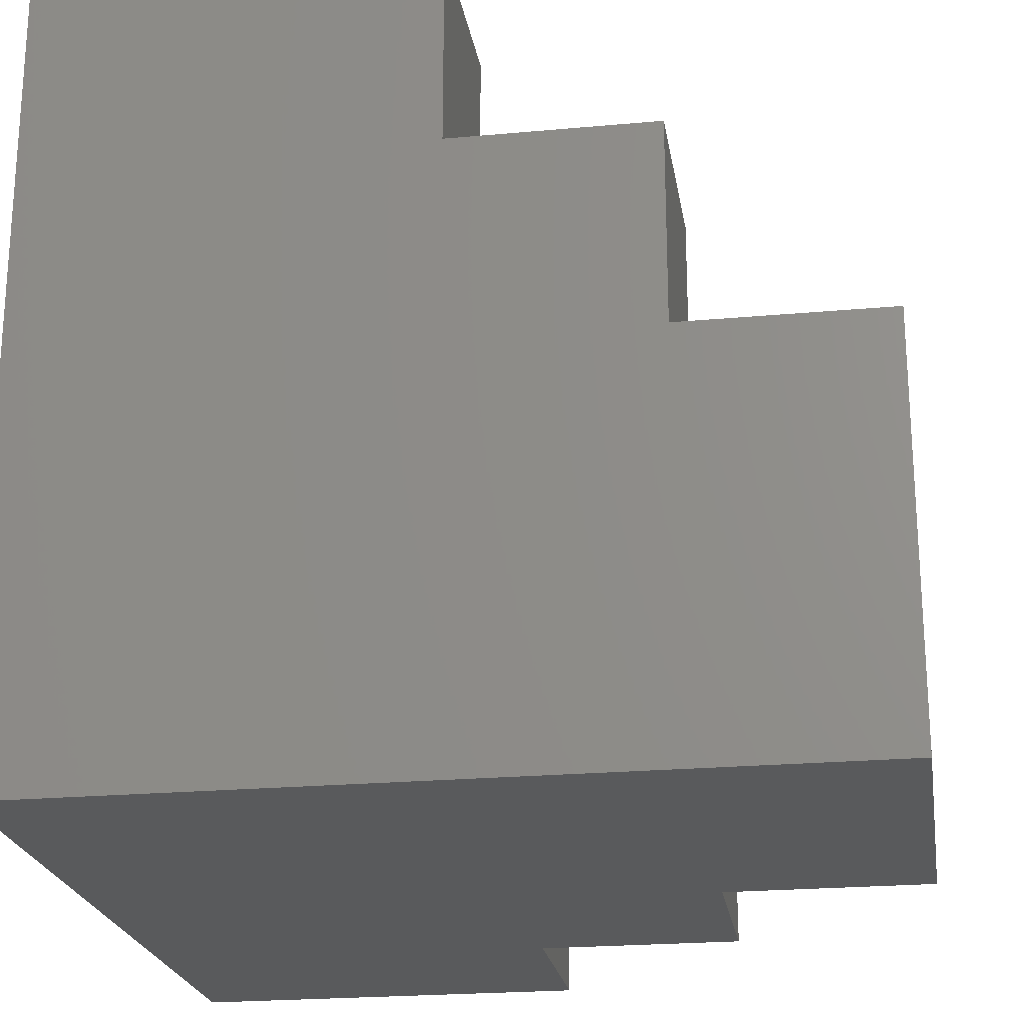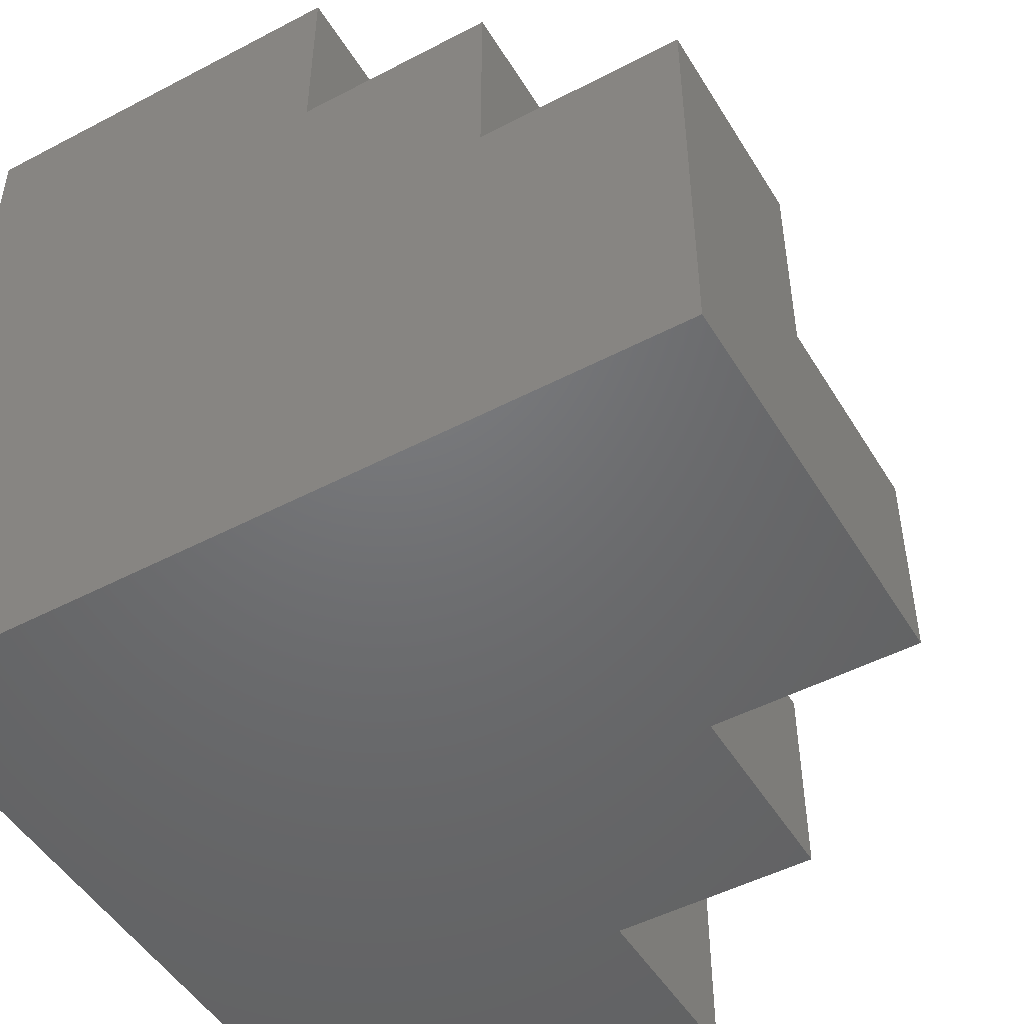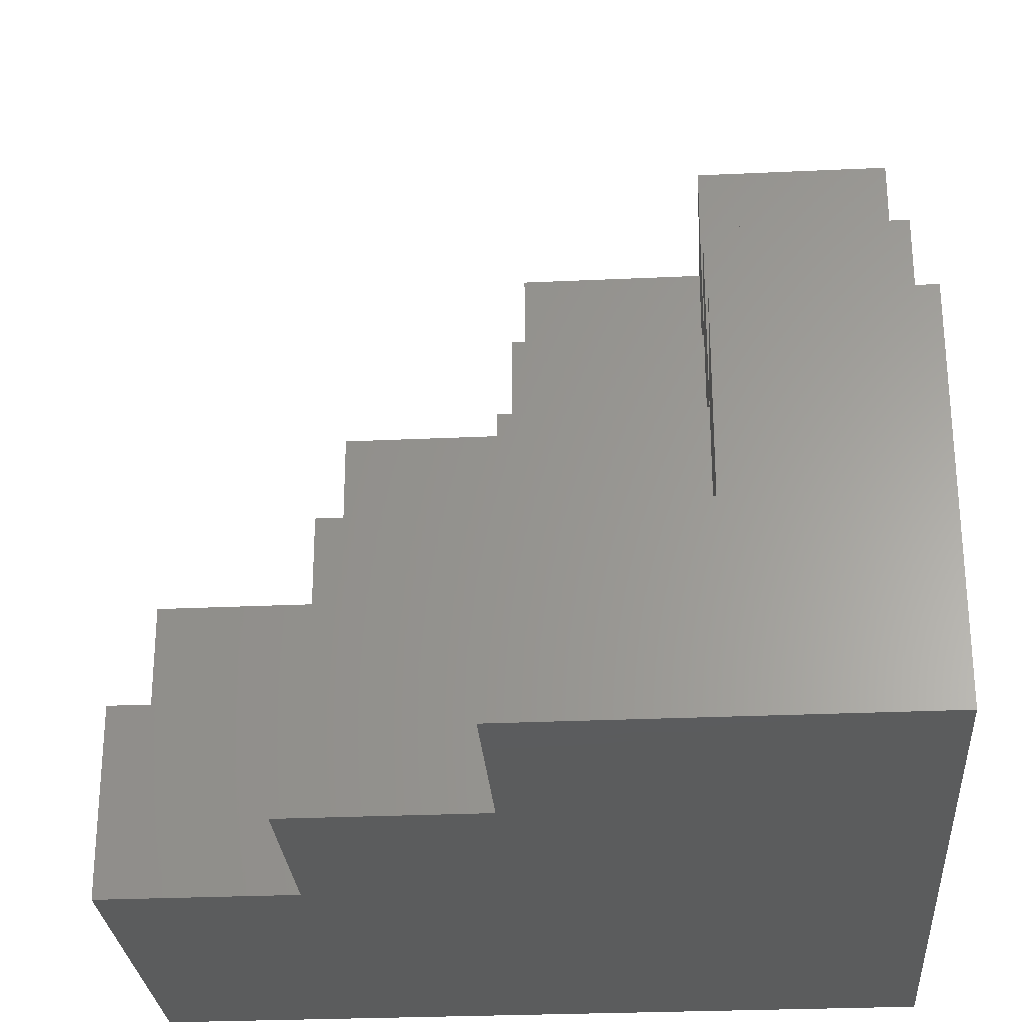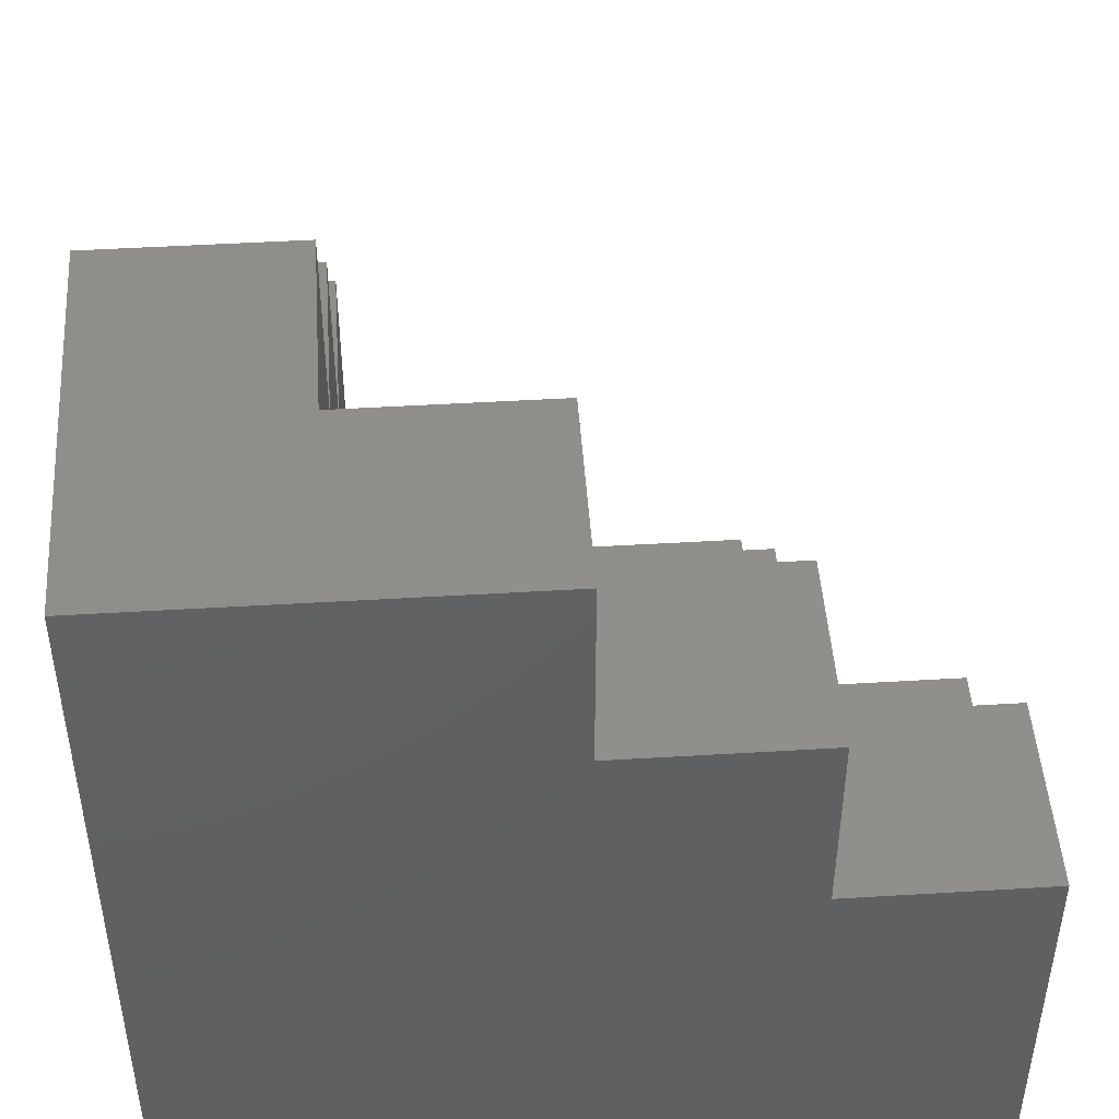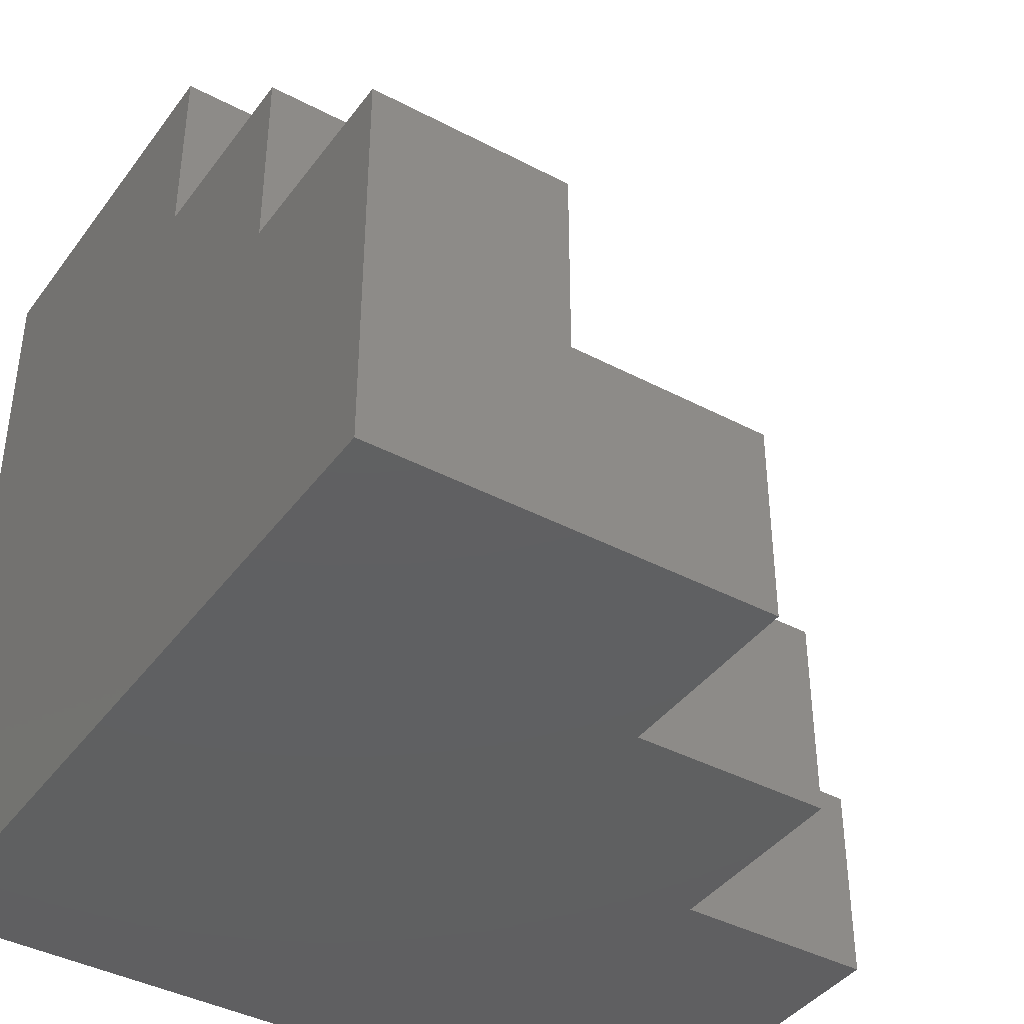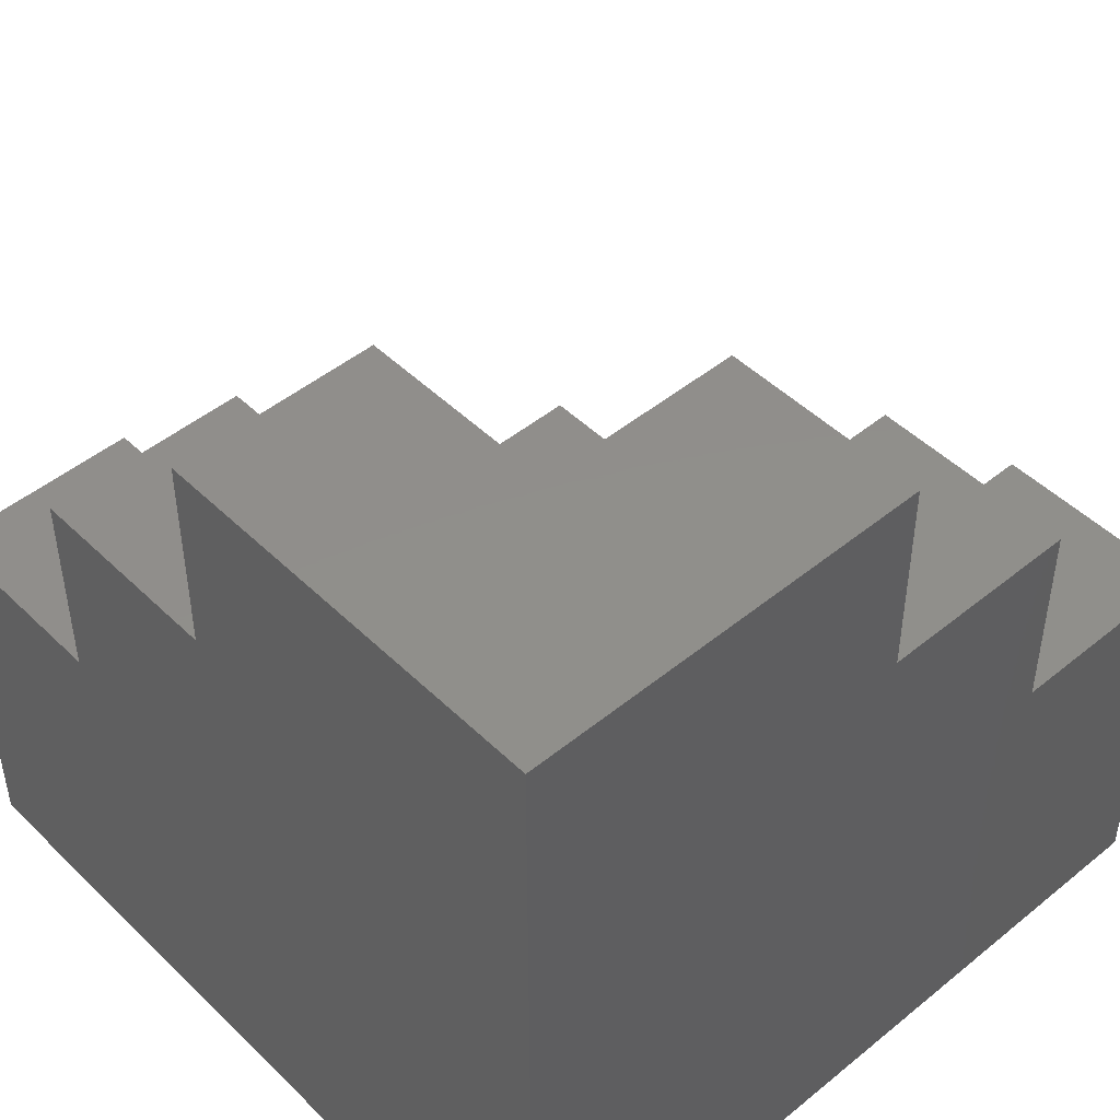
<metadata>
{"format":"stl","ext":"stl","renderer":"f3d","projection":"perspective","resolution":1024,"background":"white","views":[{"elev":-22.5,"azim":-81.0,"up":"+Y"},{"elev":-49.0,"azim":-59.8,"up":"+Y"},{"elev":-27.5,"azim":-175.9,"up":"+Z"},{"elev":47.2,"azim":-3.9,"up":"+Z"},{"elev":-40.6,"azim":57.1,"up":"+Z"},{"elev":47.6,"azim":-132.6,"up":"+Y"}]}
</metadata>
<code>
# stl→obj: 47 verts, 90 faces
v 10 0 -10
v 5 10 -10
v 10 10 -10
v 0 15 -10
v 5 15 -10
v -10 0 -10
v -10 20 -10
v 0 20 -10
v 5 5 0
v 0 5 5
v 5 5 5
v 0 5 0
v 10 5 -5
v 10 5 0
v 5 5 -5
v -5 5 10
v 0 5 10
v -5 5 5
v -10 0 10
v 0 0 5
v 0 0 10
v 5 0 0
v 5 0 5
v 10 0 0
v -10 15 0
v -10 20 0
v -10 10 5
v -10 15 5
v -10 10 10
v -5 10 10
v 10 10 -5
v 0 10 0
v -5 10 5
v 0 10 5
v -5 10 0
v 5 10 -5
v 5 10 0
v 0 10 -5
v 0 15 -5
v 5 15 -5
v -5 15 0
v -5 15 5
v 0 15 0
v -5 15 -5
v 0 20 -5
v -5 20 -5
v -5 20 0
f 1 2 3
f 2 4 5
f 6 2 1
f 2 6 4
f 7 4 6
f 4 7 8
f 9 10 11
f 10 9 12
f 13 9 14
f 9 13 15
f 10 16 17
f 16 10 18
f 19 20 21
f 20 22 23
f 6 20 19
f 20 6 22
f 1 22 6
f 22 1 24
f 7 25 26
f 25 27 28
f 6 25 7
f 25 6 27
f 19 27 6
f 27 19 29
f 30 29 16
f 16 21 17
f 19 16 29
f 16 19 21
f 14 24 13
f 13 3 31
f 1 13 24
f 13 1 3
f 10 23 11
f 23 10 20
f 9 24 14
f 24 9 22
f 23 9 11
f 9 23 22
f 21 10 17
f 10 21 20
f 32 33 34
f 33 32 35
f 36 32 37
f 32 36 38
f 3 36 31
f 36 3 2
f 33 29 30
f 29 33 27
f 16 33 30
f 33 16 18
f 36 13 31
f 13 36 15
f 10 32 34
f 32 10 12
f 33 10 34
f 10 33 18
f 32 9 37
f 9 32 12
f 9 36 37
f 36 9 15
f 5 39 40
f 39 5 4
f 41 28 42
f 28 41 25
f 33 41 42
f 41 33 35
f 28 33 42
f 33 28 27
f 39 36 40
f 36 39 38
f 36 5 40
f 5 36 2
f 39 41 43
f 41 39 44
f 41 32 43
f 32 41 35
f 32 39 43
f 39 32 38
f 45 8 46
f 46 26 47
f 7 46 8
f 46 7 26
f 26 41 47
f 41 26 25
f 41 46 47
f 46 41 44
f 46 39 45
f 39 46 44
f 39 8 45
f 8 39 4

</code>
